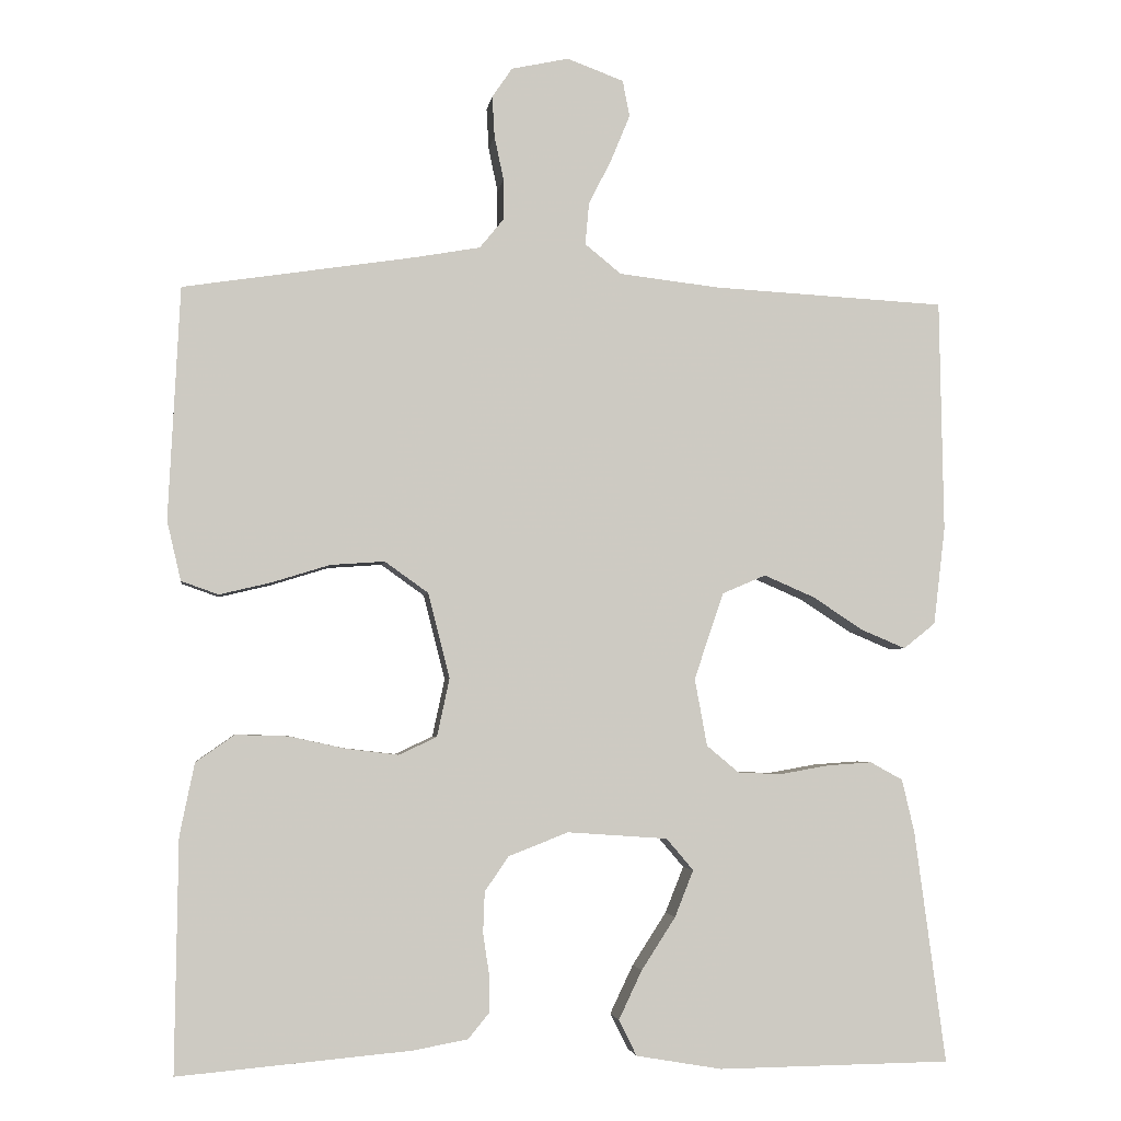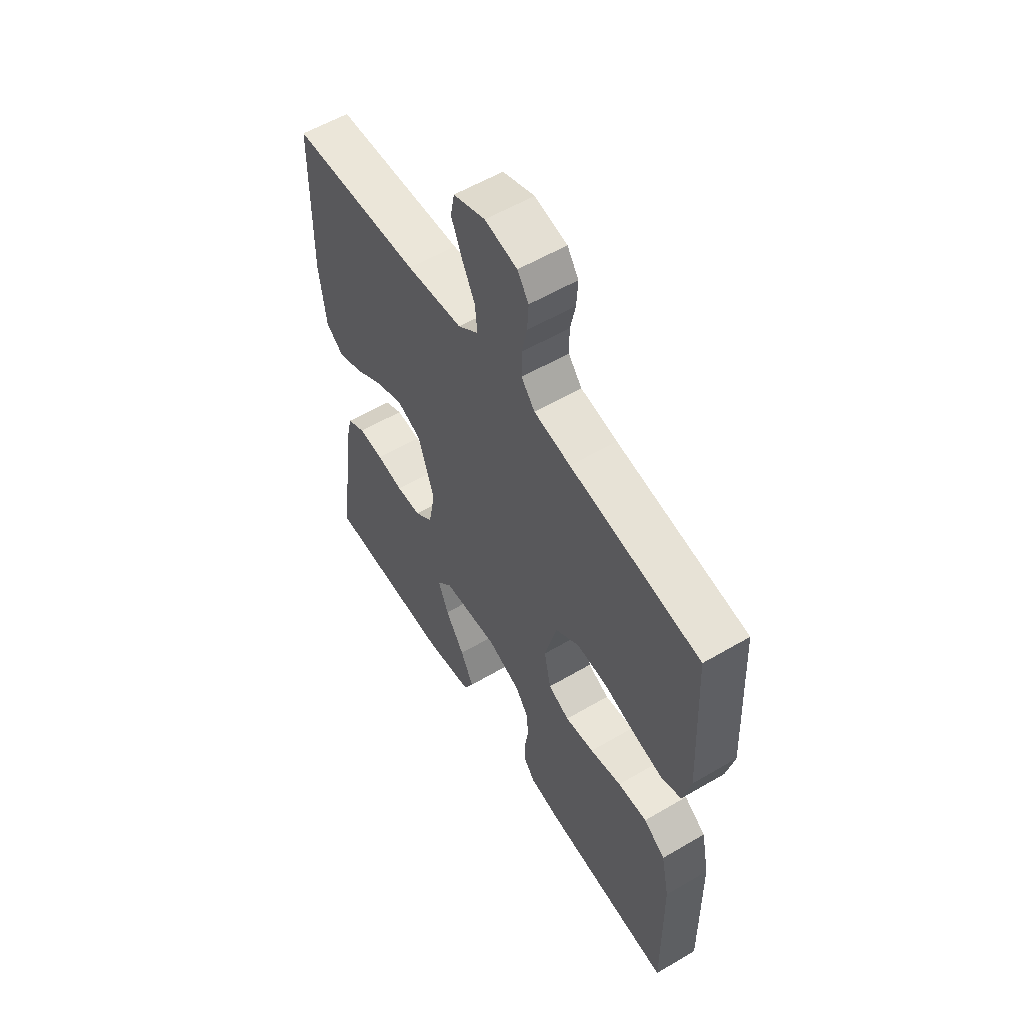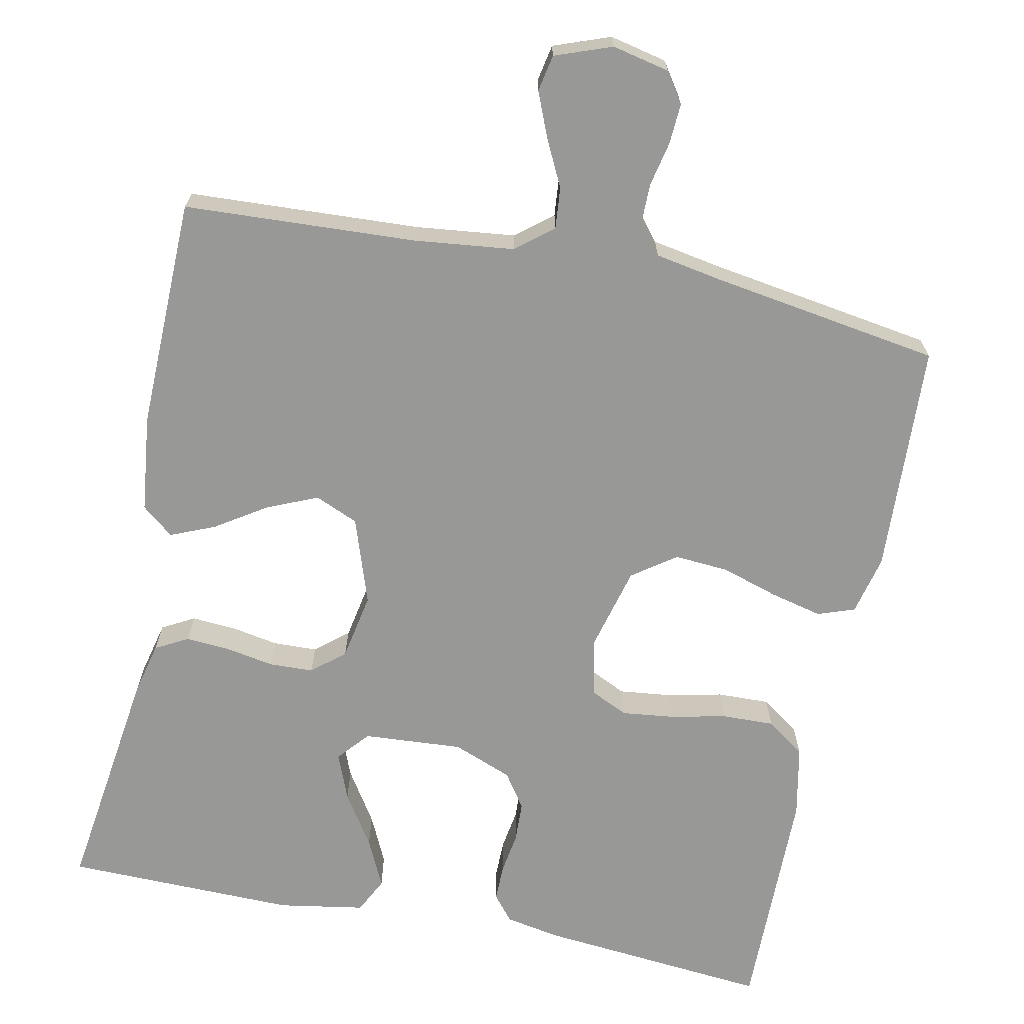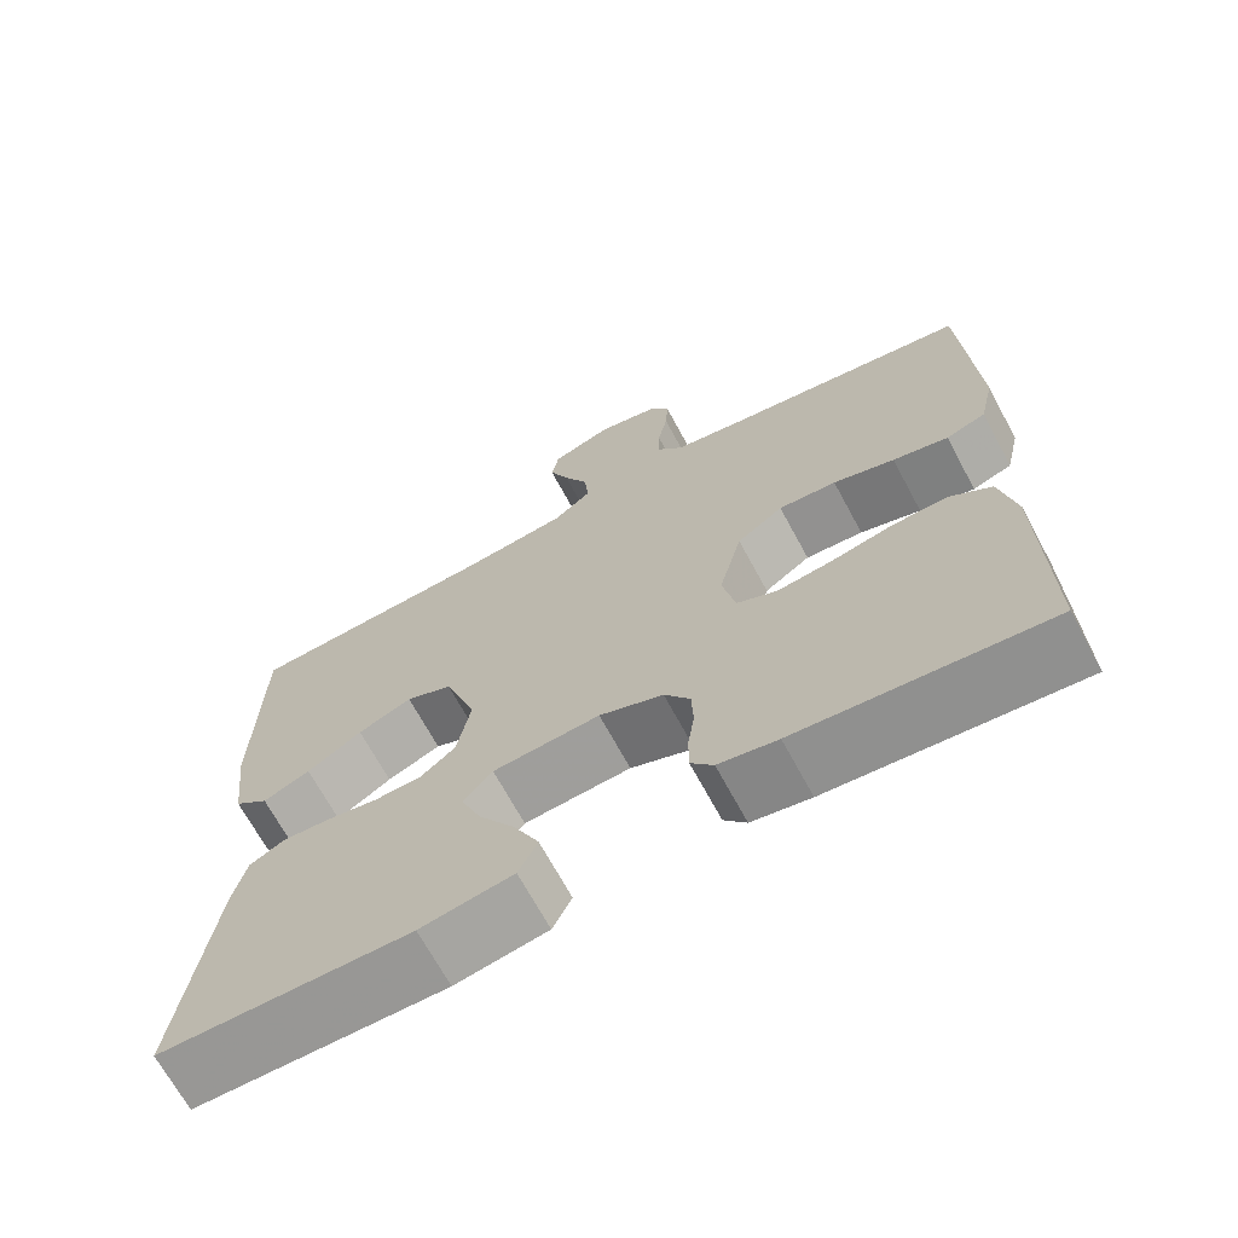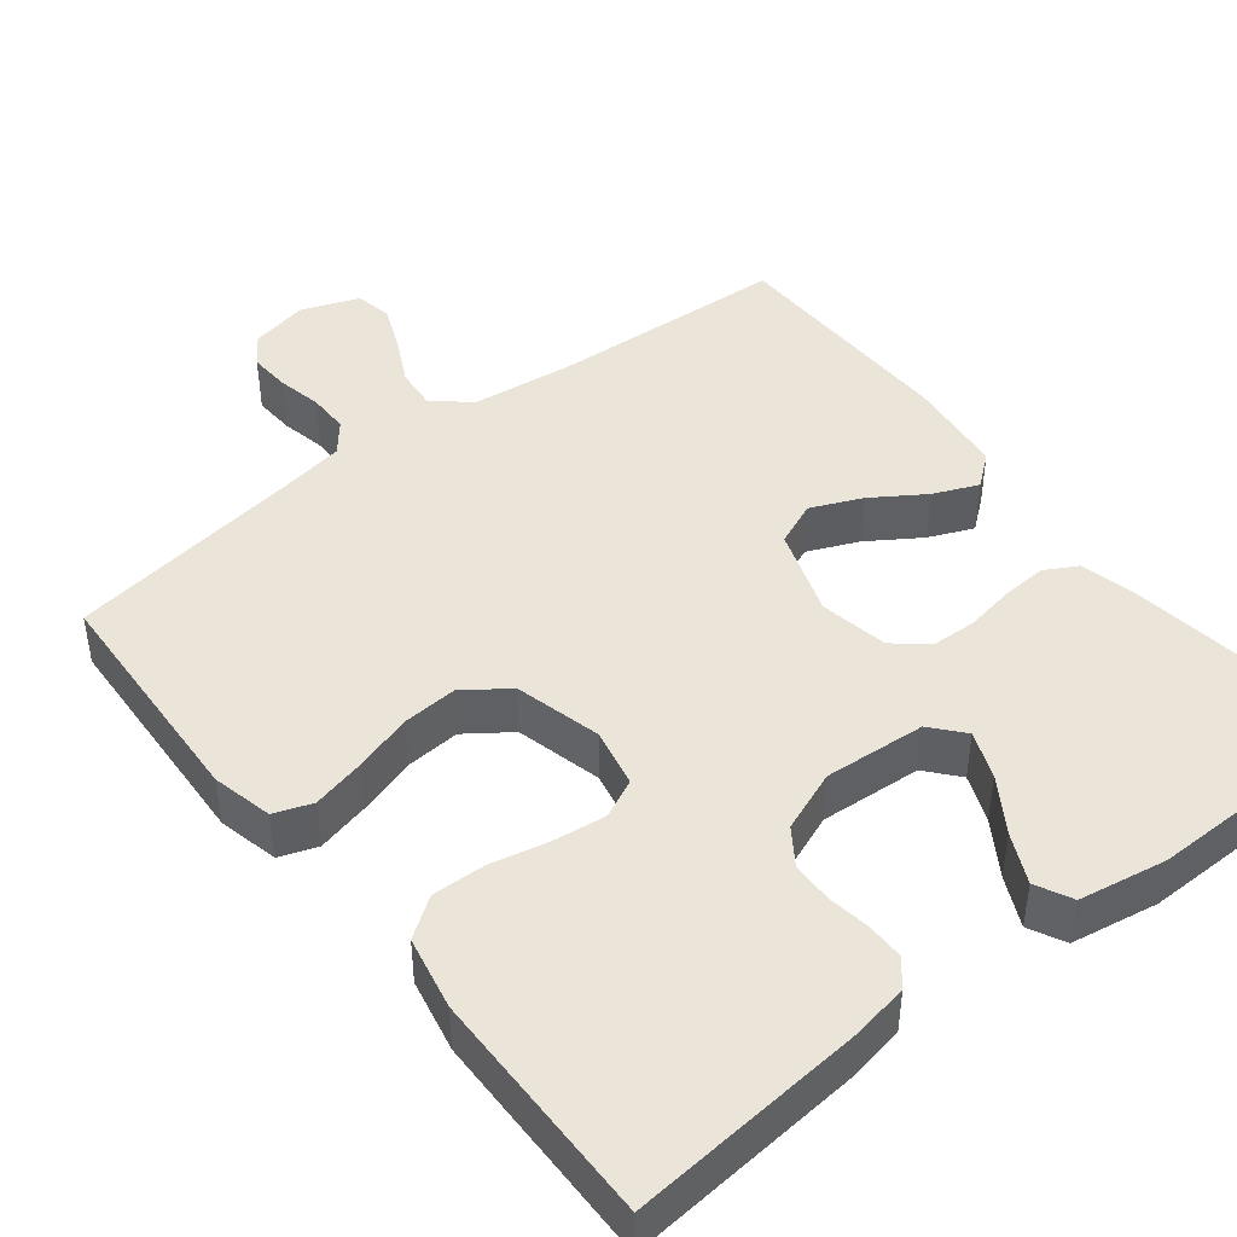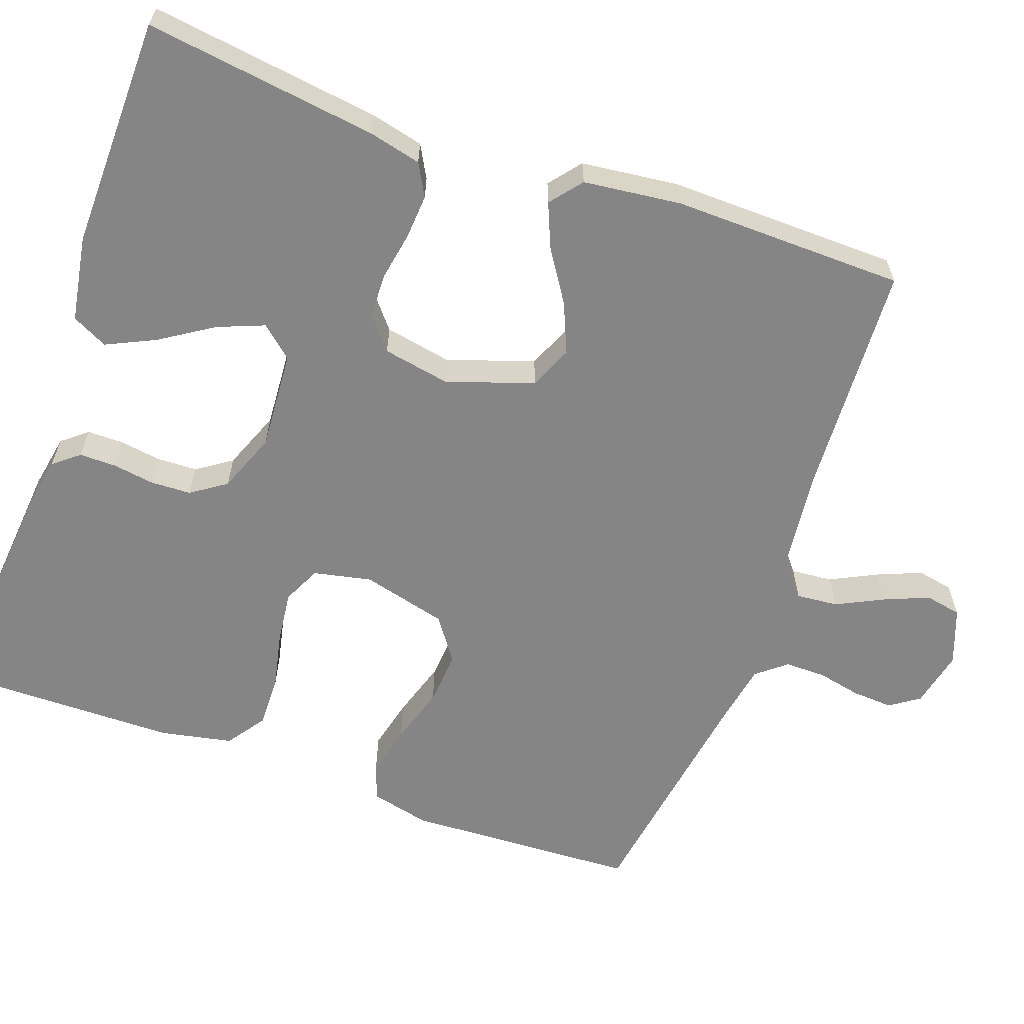
<metadata>
{"format":"obj","ext":"obj","renderer":"f3d","projection":"perspective","resolution":1024,"background":"white","views":[{"elev":-3.6,"azim":172.1,"up":"+Z"},{"elev":57.0,"azim":58.5,"up":"+Z"},{"elev":-68.5,"azim":-11.7,"up":"+Y"},{"elev":-68.6,"azim":28.3,"up":"+Z"},{"elev":44.5,"azim":141.9,"up":"+Y"},{"elev":-61.8,"azim":-109.8,"up":"+Y"}]}
</metadata>
<code>
v -0.5 0.07 0.5
v -0.2 0.07 0.516
v -0.07 0.07 0.531
v -0.023 0.07 0.569
v -0.028 0.07 0.623
v -0.058 0.07 0.683
v -0.082 0.07 0.741
v -0.073 0.07 0.788
v 0 0.07 0.815
v 0.074 0.07 0.799
v 0.1 0.07 0.761
v 0.097 0.07 0.708
v 0.085 0.07 0.651
v 0.085 0.07 0.599
v 0.116 0.07 0.561
v 0.2 0.07 0.546
v 0.5 0.07 0.5
v 0.515 0.07 0.2
v 0.497 0.07 0.123
v 0.449 0.07 0.106
v 0.382 0.07 0.122
v 0.308 0.07 0.145
v 0.238 0.07 0.15
v 0.182 0.07 0.11
v 0.154 0.07 0
v 0.17 0.07 -0.075
v 0.219 0.07 -0.098
v 0.286 0.07 -0.09
v 0.359 0.07 -0.074
v 0.427 0.07 -0.072
v 0.477 0.07 -0.107
v 0.496 0.07 -0.2
v 0.5 0.07 -0.5
v 0.2 0.07 -0.473
v 0.129 0.07 -0.46
v 0.102 0.07 -0.427
v 0.102 0.07 -0.379
v 0.11 0.07 -0.326
v 0.108 0.07 -0.273
v 0.077 0.07 -0.228
v 0 0.07 -0.198
v -0.129 0.07 -0.207
v -0.164 0.07 -0.248
v -0.14 0.07 -0.308
v -0.096 0.07 -0.376
v -0.066 0.07 -0.439
v -0.089 0.07 -0.485
v -0.2 0.07 -0.504
v -0.5 0.07 -0.5
v -0.46 0.07 -0.2
v -0.444 0.07 -0.132
v -0.402 0.07 -0.109
v -0.344 0.07 -0.113
v -0.282 0.07 -0.124
v -0.225 0.07 -0.122
v -0.183 0.07 -0.087
v -0.167 0.07 0
v -0.205 0.07 0.112
v -0.261 0.07 0.136
v -0.326 0.07 0.108
v -0.392 0.07 0.065
v -0.449 0.07 0.041
v -0.49 0.07 0.074
v -0.505 0.07 0.2
v -0.5 0 0.5
v -0.2 0 0.516
v -0.07 0 0.531
v -0.023 0 0.569
v -0.028 0 0.623
v -0.058 0 0.683
v -0.082 0 0.741
v -0.073 0 0.788
v 0 0 0.815
v 0.074 0 0.799
v 0.1 0 0.761
v 0.097 0 0.708
v 0.085 0 0.651
v 0.085 0 0.599
v 0.116 0 0.561
v 0.2 0 0.546
v 0.5 0 0.5
v 0.515 0 0.2
v 0.497 0 0.123
v 0.449 0 0.106
v 0.382 0 0.122
v 0.308 0 0.145
v 0.238 0 0.15
v 0.182 0 0.11
v 0.154 0 0
v 0.17 0 -0.075
v 0.219 0 -0.098
v 0.286 0 -0.09
v 0.359 0 -0.074
v 0.427 0 -0.072
v 0.477 0 -0.107
v 0.496 0 -0.2
v 0.5 0 -0.5
v 0.2 0 -0.473
v 0.129 0 -0.46
v 0.102 0 -0.427
v 0.102 0 -0.379
v 0.11 0 -0.326
v 0.108 0 -0.273
v 0.077 0 -0.228
v 0 0 -0.198
v -0.129 0 -0.207
v -0.164 0 -0.248
v -0.14 0 -0.308
v -0.096 0 -0.376
v -0.066 0 -0.439
v -0.089 0 -0.485
v -0.2 0 -0.504
v -0.5 0 -0.5
v -0.46 0 -0.2
v -0.444 0 -0.132
v -0.402 0 -0.109
v -0.344 0 -0.113
v -0.282 0 -0.124
v -0.225 0 -0.122
v -0.183 0 -0.087
v -0.167 0 0
v -0.205 0 0.112
v -0.261 0 0.136
v -0.326 0 0.108
v -0.392 0 0.065
v -0.449 0 0.041
v -0.49 0 0.074
v -0.505 0 0.2
f 63 64 1 2
f 60 61 62 63
f 59 60 63 2
f 58 59 2 3
f 57 58 3 4
f 56 57 4
f 51 52 53 54
f 51 54 55
f 50 51 55
f 49 50 55
f 48 49 55 56
f 44 45 46 47
f 43 44 47 48
f 35 36 37 38
f 35 38 39
f 34 35 39
f 33 34 39
f 32 33 39 40
f 28 29 30 31
f 27 28 31 32
f 19 20 21 22
f 17 18 19 22
f 16 17 22 23
f 15 16 23 24
f 10 11 12 13
f 10 13 14
f 9 10 14
f 8 9 14
f 5 6 7 8
f 5 8 14 15
f 43 48 56
f 42 43 56 4
f 41 42 4
f 27 32 40 41
f 26 27 41
f 25 26 41 4
f 15 24 25
f 4 5 15 25
f 66 65 128 127
f 127 126 125 124
f 66 127 124 123
f 67 66 123 122
f 68 67 122 121
f 68 121 120
f 118 117 116 115
f 119 118 115
f 119 115 114
f 119 114 113
f 120 119 113 112
f 111 110 109 108
f 112 111 108 107
f 102 101 100 99
f 103 102 99
f 103 99 98
f 103 98 97
f 104 103 97 96
f 95 94 93 92
f 96 95 92 91
f 86 85 84 83
f 86 83 82 81
f 87 86 81 80
f 88 87 80 79
f 77 76 75 74
f 78 77 74
f 78 74 73
f 78 73 72
f 72 71 70 69
f 79 78 72 69
f 120 112 107
f 68 120 107 106
f 68 106 105
f 105 104 96 91
f 105 91 90
f 68 105 90 89
f 89 88 79
f 89 79 69 68
f 1 65 66 2
f 2 66 67 3
f 3 67 68 4
f 4 68 69 5
f 5 69 70 6
f 6 70 71 7
f 7 71 72 8
f 8 72 73 9
f 9 73 74 10
f 10 74 75 11
f 11 75 76 12
f 12 76 77 13
f 13 77 78 14
f 14 78 79 15
f 15 79 80 16
f 16 80 81 17
f 17 81 82 18
f 18 82 83 19
f 19 83 84 20
f 20 84 85 21
f 21 85 86 22
f 22 86 87 23
f 23 87 88 24
f 24 88 89 25
f 25 89 90 26
f 26 90 91 27
f 27 91 92 28
f 28 92 93 29
f 29 93 94 30
f 30 94 95 31
f 31 95 96 32
f 32 96 97 33
f 33 97 98 34
f 34 98 99 35
f 35 99 100 36
f 36 100 101 37
f 37 101 102 38
f 38 102 103 39
f 39 103 104 40
f 40 104 105 41
f 41 105 106 42
f 42 106 107 43
f 43 107 108 44
f 44 108 109 45
f 45 109 110 46
f 46 110 111 47
f 47 111 112 48
f 48 112 113 49
f 49 113 114 50
f 50 114 115 51
f 51 115 116 52
f 52 116 117 53
f 53 117 118 54
f 54 118 119 55
f 55 119 120 56
f 56 120 121 57
f 57 121 122 58
f 58 122 123 59
f 59 123 124 60
f 60 124 125 61
f 61 125 126 62
f 62 126 127 63
f 63 127 128 64
f 64 128 65 1

</code>
